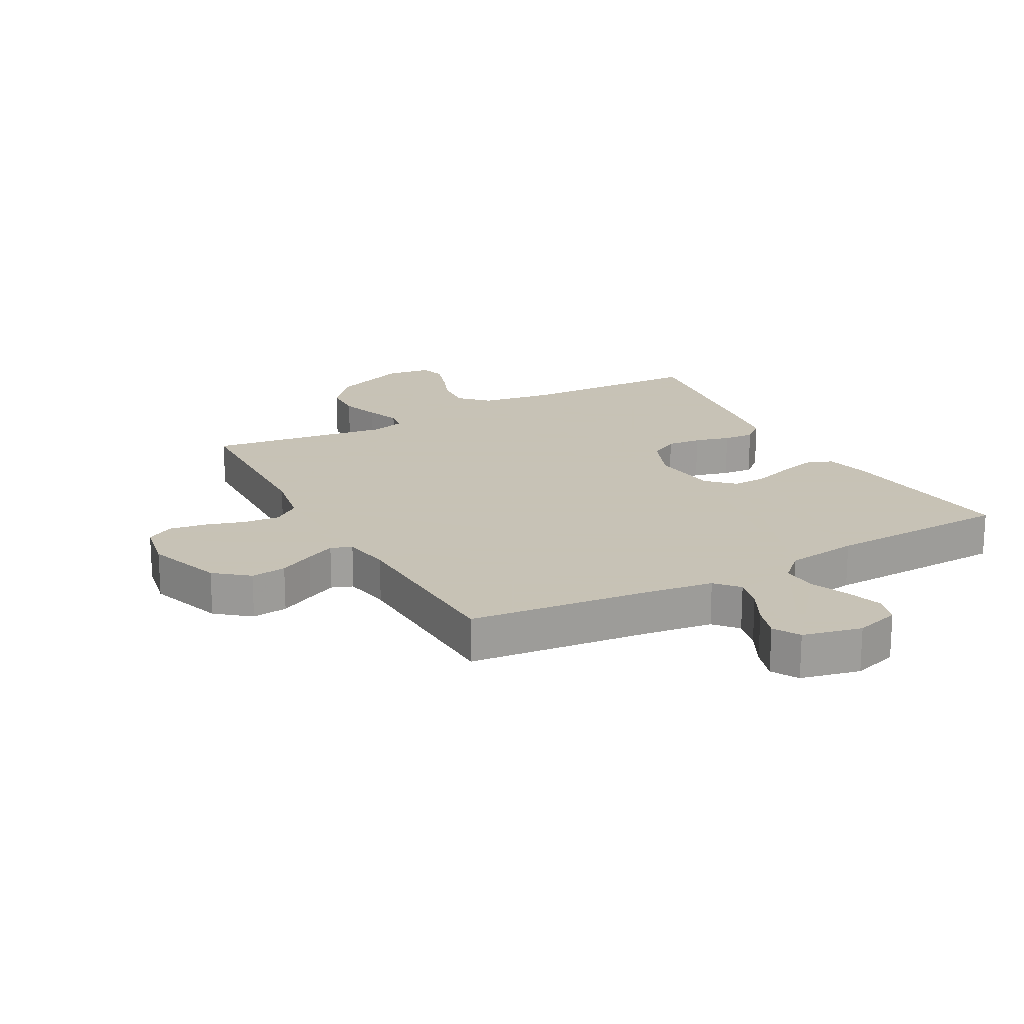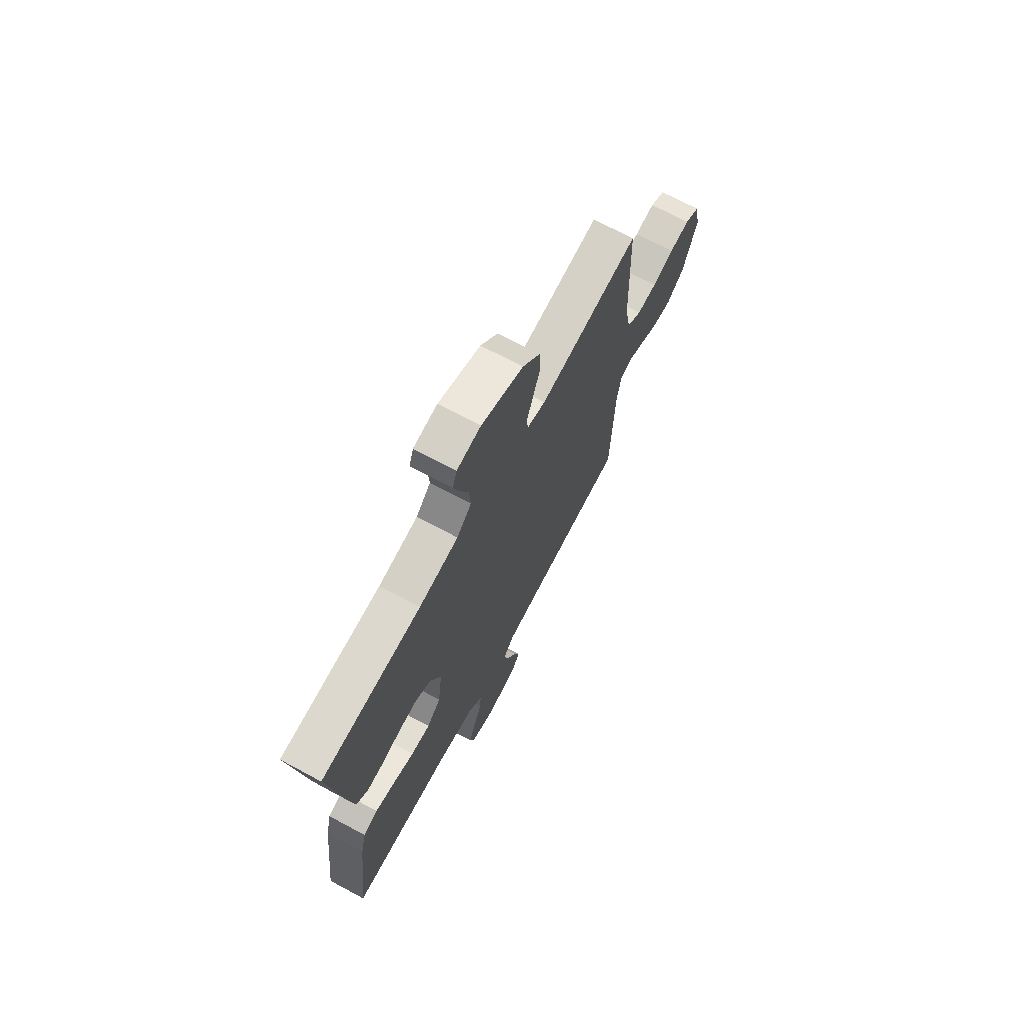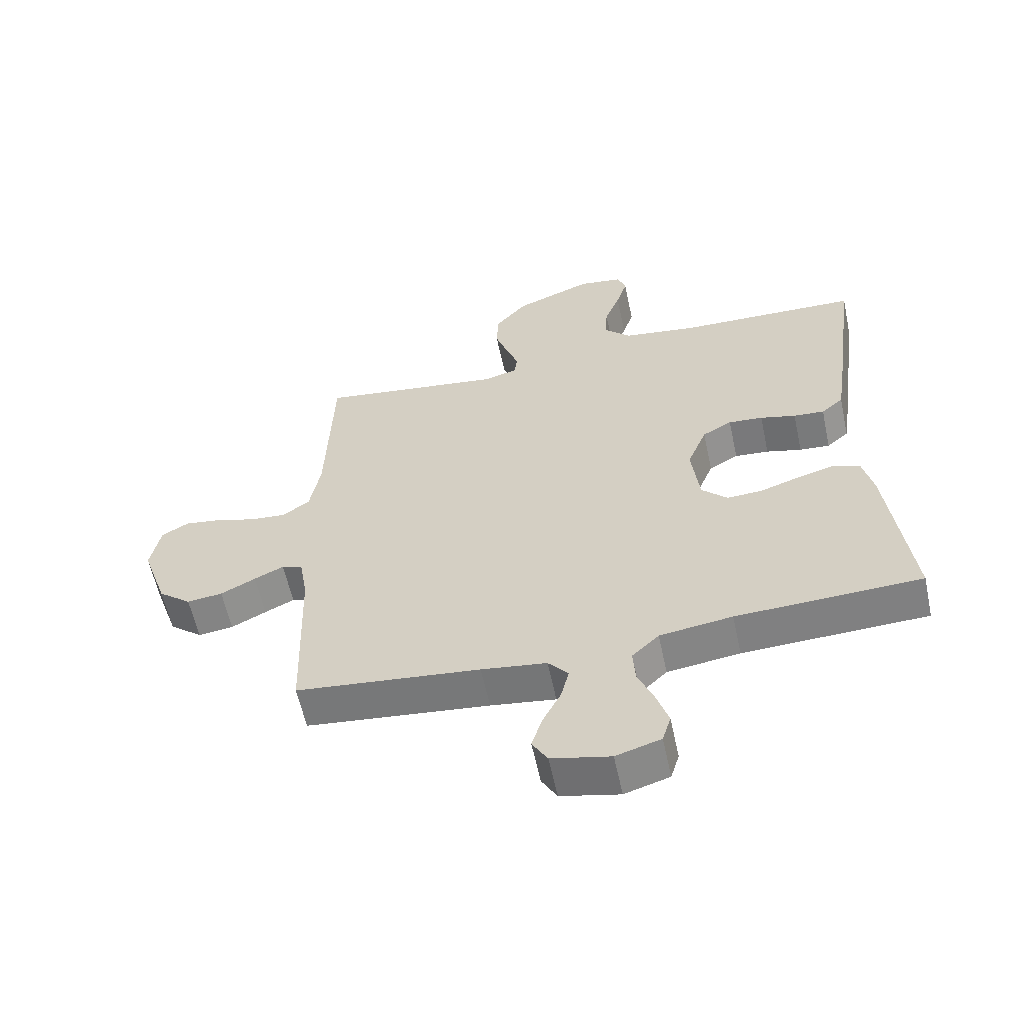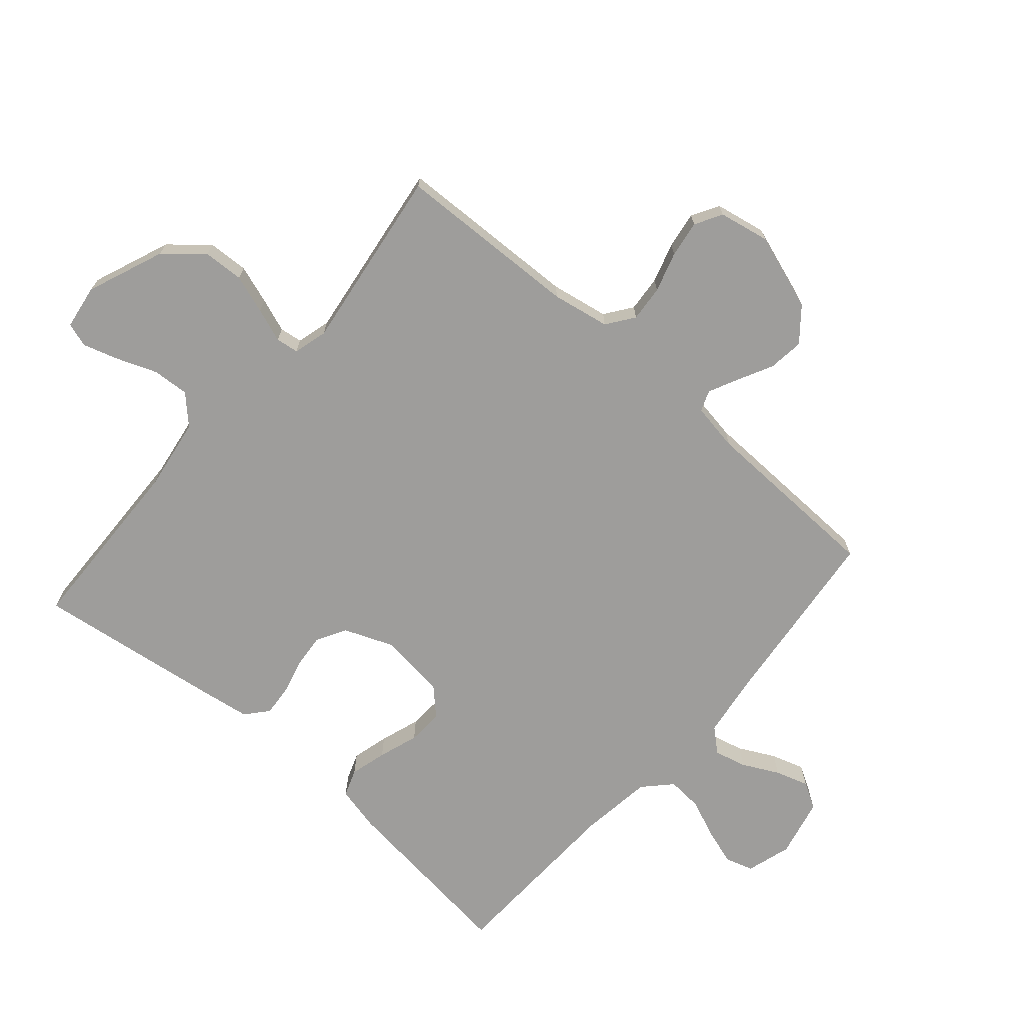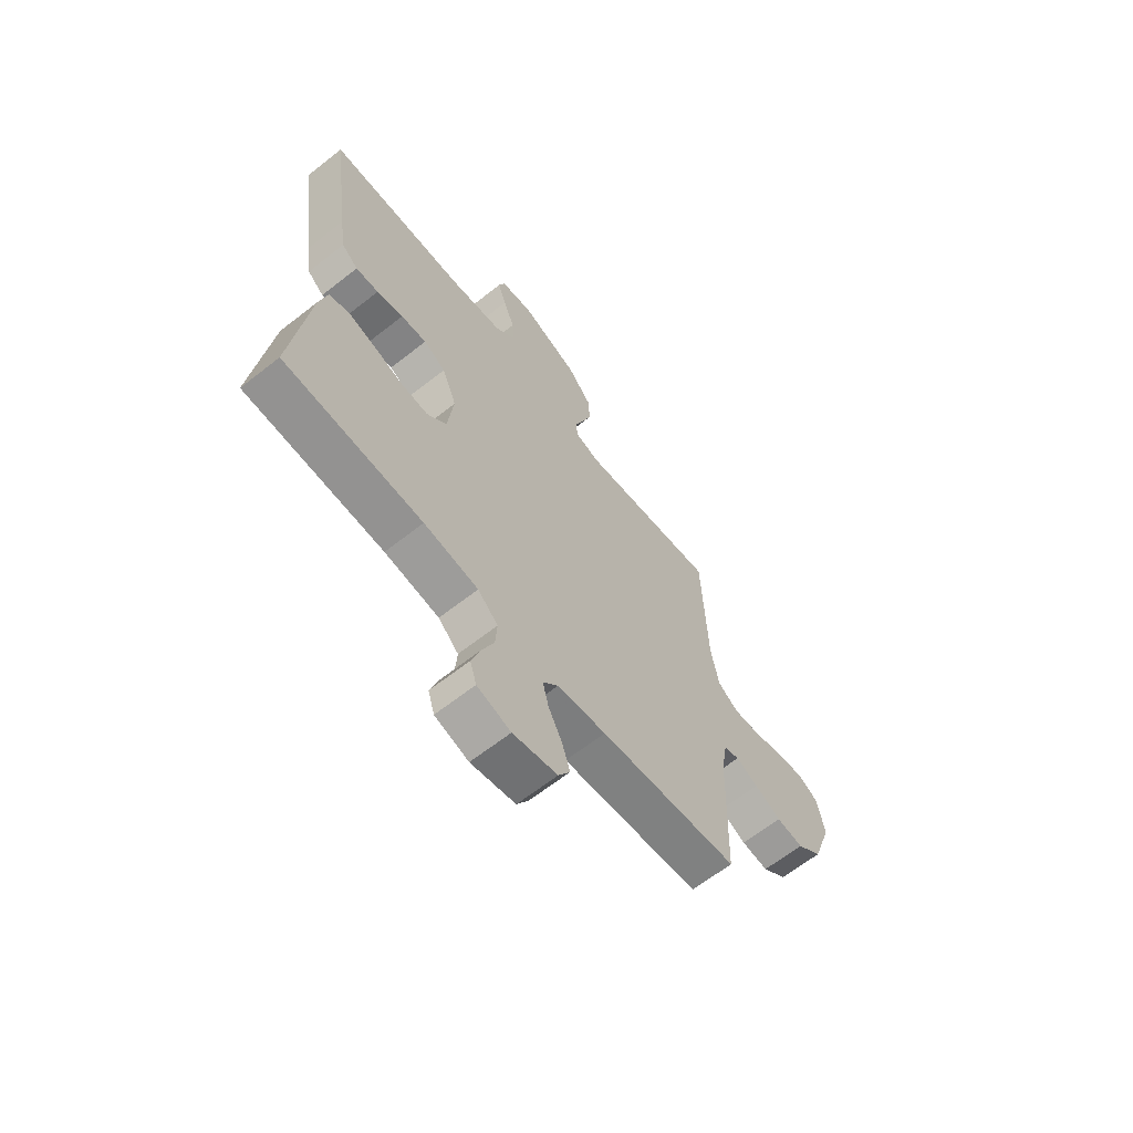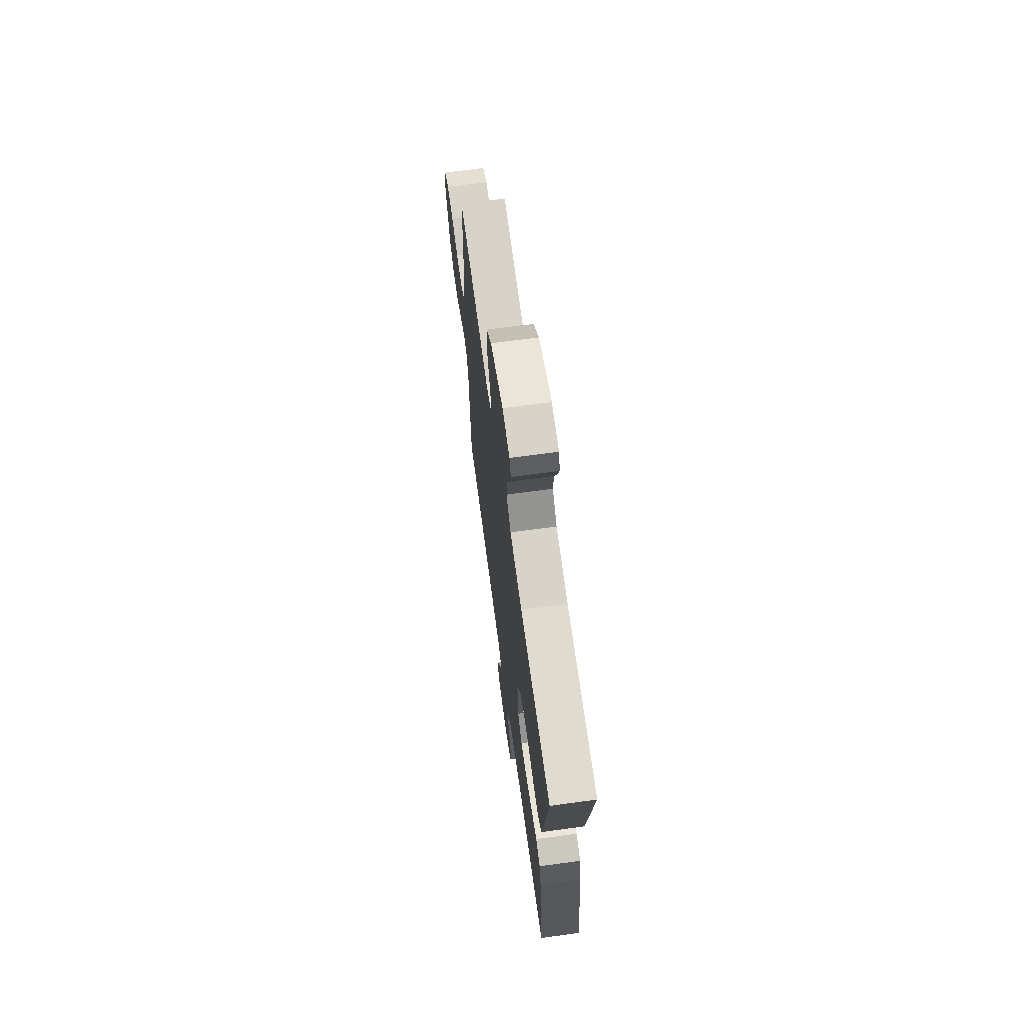
<metadata>
{"format":"obj","ext":"obj","renderer":"f3d","projection":"perspective","resolution":1024,"background":"white","views":[{"elev":19.1,"azim":151.3,"up":"+Y"},{"elev":70.7,"azim":-61.8,"up":"+Z"},{"elev":-59.6,"azim":-167.9,"up":"+Z"},{"elev":-70.5,"azim":49.0,"up":"+Y"},{"elev":-64.9,"azim":-51.7,"up":"+Z"},{"elev":68.6,"azim":-97.8,"up":"+Z"}]}
</metadata>
<code>
v -0.5 0.07 0.5
v -0.2 0.07 0.51
v -0.082 0.07 0.528
v -0.038 0.07 0.572
v -0.042 0.07 0.632
v -0.067 0.07 0.697
v -0.085 0.07 0.755
v -0.072 0.07 0.794
v 0 0.07 0.805
v 0.126 0.07 0.755
v 0.178 0.07 0.694
v 0.181 0.07 0.628
v 0.16 0.07 0.565
v 0.14 0.07 0.51
v 0.145 0.07 0.473
v 0.2 0.07 0.458
v 0.5 0.07 0.5
v 0.51 0.07 0.2
v 0.527 0.07 0.106
v 0.571 0.07 0.074
v 0.63 0.07 0.079
v 0.695 0.07 0.099
v 0.755 0.07 0.108
v 0.799 0.07 0.083
v 0.815 0.07 0
v 0.773 0.07 -0.124
v 0.719 0.07 -0.168
v 0.661 0.07 -0.161
v 0.604 0.07 -0.132
v 0.556 0.07 -0.109
v 0.522 0.07 -0.122
v 0.509 0.07 -0.2
v 0.5 0.07 -0.5
v 0.2 0.07 -0.533
v 0.094 0.07 -0.548
v 0.061 0.07 -0.586
v 0.074 0.07 -0.638
v 0.104 0.07 -0.697
v 0.121 0.07 -0.751
v 0.096 0.07 -0.794
v 0 0.07 -0.816
v -0.073 0.07 -0.794
v -0.087 0.07 -0.748
v -0.068 0.07 -0.689
v -0.042 0.07 -0.626
v -0.038 0.07 -0.569
v -0.082 0.07 -0.527
v -0.2 0.07 -0.511
v -0.5 0.07 -0.5
v -0.465 0.07 -0.2
v -0.448 0.07 -0.127
v -0.404 0.07 -0.111
v -0.344 0.07 -0.127
v -0.279 0.07 -0.149
v -0.221 0.07 -0.152
v -0.179 0.07 -0.11
v -0.166 0.07 0
v -0.198 0.07 0.08
v -0.246 0.07 0.107
v -0.302 0.07 0.102
v -0.36 0.07 0.087
v -0.41 0.07 0.083
v -0.446 0.07 0.114
v -0.459 0.07 0.2
v -0.5 0 0.5
v -0.2 0 0.51
v -0.082 0 0.528
v -0.038 0 0.572
v -0.042 0 0.632
v -0.067 0 0.697
v -0.085 0 0.755
v -0.072 0 0.794
v 0 0 0.805
v 0.126 0 0.755
v 0.178 0 0.694
v 0.181 0 0.628
v 0.16 0 0.565
v 0.14 0 0.51
v 0.145 0 0.473
v 0.2 0 0.458
v 0.5 0 0.5
v 0.51 0 0.2
v 0.527 0 0.106
v 0.571 0 0.074
v 0.63 0 0.079
v 0.695 0 0.099
v 0.755 0 0.108
v 0.799 0 0.083
v 0.815 0 0
v 0.773 0 -0.124
v 0.719 0 -0.168
v 0.661 0 -0.161
v 0.604 0 -0.132
v 0.556 0 -0.109
v 0.522 0 -0.122
v 0.509 0 -0.2
v 0.5 0 -0.5
v 0.2 0 -0.533
v 0.094 0 -0.548
v 0.061 0 -0.586
v 0.074 0 -0.638
v 0.104 0 -0.697
v 0.121 0 -0.751
v 0.096 0 -0.794
v 0 0 -0.816
v -0.073 0 -0.794
v -0.087 0 -0.748
v -0.068 0 -0.689
v -0.042 0 -0.626
v -0.038 0 -0.569
v -0.082 0 -0.527
v -0.2 0 -0.511
v -0.5 0 -0.5
v -0.465 0 -0.2
v -0.448 0 -0.127
v -0.404 0 -0.111
v -0.344 0 -0.127
v -0.279 0 -0.149
v -0.221 0 -0.152
v -0.179 0 -0.11
v -0.166 0 0
v -0.198 0 0.08
v -0.246 0 0.107
v -0.302 0 0.102
v -0.36 0 0.087
v -0.41 0 0.083
v -0.446 0 0.114
v -0.459 0 0.2
f 63 64 1 2
f 60 61 62 63
f 59 60 63 2
f 58 59 2 3
f 57 58 3 4
f 56 57 4
f 51 52 53 54
f 49 50 51 54
f 48 49 54 55
f 47 48 55 56
f 42 43 44 45
f 40 41 42 45
f 40 45 46
f 37 38 39 40
f 36 37 40 46
f 35 36 46 47
f 32 33 34
f 31 32 34 35
f 26 27 28 29
f 26 29 30
f 25 26 30
f 24 25 30 31
f 21 22 23 24
f 20 21 24 31
f 16 17 18
f 15 16 18 19
f 11 12 13 14
f 9 10 11 14
f 9 14 15
f 8 9 15
f 5 6 7 8
f 5 8 15
f 4 5 15 19
f 47 56 4 19
f 31 35 47
f 19 20 31 47
f 66 65 128 127
f 127 126 125 124
f 66 127 124 123
f 67 66 123 122
f 68 67 122 121
f 68 121 120
f 118 117 116 115
f 118 115 114 113
f 119 118 113 112
f 120 119 112 111
f 109 108 107 106
f 109 106 105 104
f 110 109 104
f 104 103 102 101
f 110 104 101 100
f 111 110 100 99
f 98 97 96
f 99 98 96 95
f 93 92 91 90
f 94 93 90
f 94 90 89
f 95 94 89 88
f 88 87 86 85
f 95 88 85 84
f 82 81 80
f 83 82 80 79
f 78 77 76 75
f 78 75 74 73
f 79 78 73
f 79 73 72
f 72 71 70 69
f 79 72 69
f 83 79 69 68
f 83 68 120 111
f 111 99 95
f 111 95 84 83
f 1 65 66 2
f 2 66 67 3
f 3 67 68 4
f 4 68 69 5
f 5 69 70 6
f 6 70 71 7
f 7 71 72 8
f 8 72 73 9
f 9 73 74 10
f 10 74 75 11
f 11 75 76 12
f 12 76 77 13
f 13 77 78 14
f 14 78 79 15
f 15 79 80 16
f 16 80 81 17
f 17 81 82 18
f 18 82 83 19
f 19 83 84 20
f 20 84 85 21
f 21 85 86 22
f 22 86 87 23
f 23 87 88 24
f 24 88 89 25
f 25 89 90 26
f 26 90 91 27
f 27 91 92 28
f 28 92 93 29
f 29 93 94 30
f 30 94 95 31
f 31 95 96 32
f 32 96 97 33
f 33 97 98 34
f 34 98 99 35
f 35 99 100 36
f 36 100 101 37
f 37 101 102 38
f 38 102 103 39
f 39 103 104 40
f 40 104 105 41
f 41 105 106 42
f 42 106 107 43
f 43 107 108 44
f 44 108 109 45
f 45 109 110 46
f 46 110 111 47
f 47 111 112 48
f 48 112 113 49
f 49 113 114 50
f 50 114 115 51
f 51 115 116 52
f 52 116 117 53
f 53 117 118 54
f 54 118 119 55
f 55 119 120 56
f 56 120 121 57
f 57 121 122 58
f 58 122 123 59
f 59 123 124 60
f 60 124 125 61
f 61 125 126 62
f 62 126 127 63
f 63 127 128 64
f 64 128 65 1

</code>
